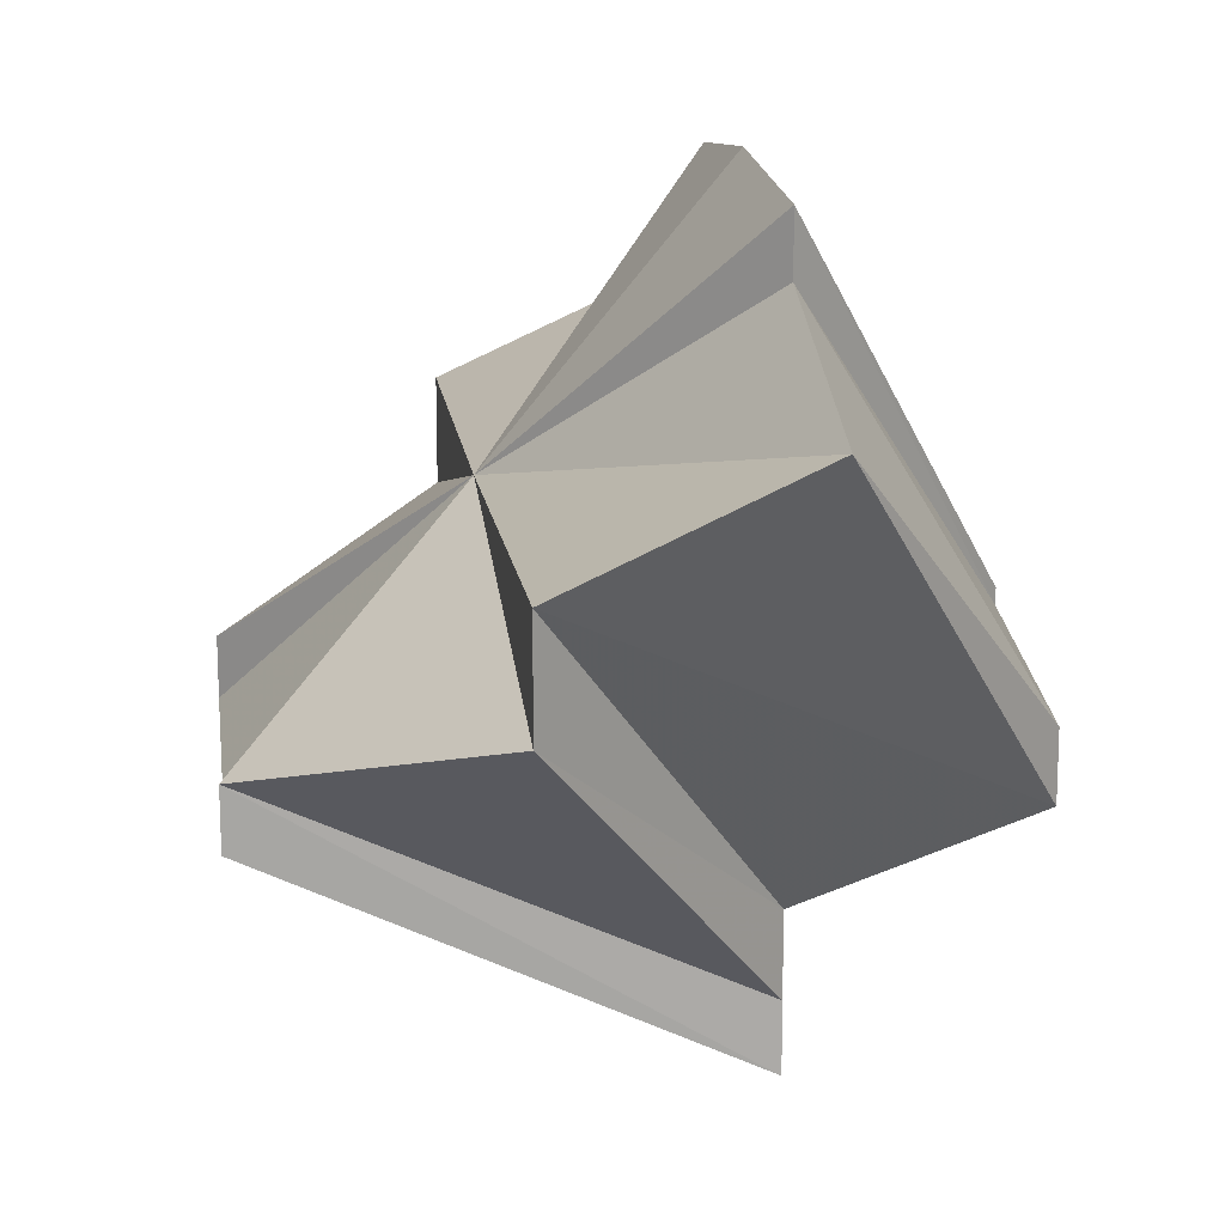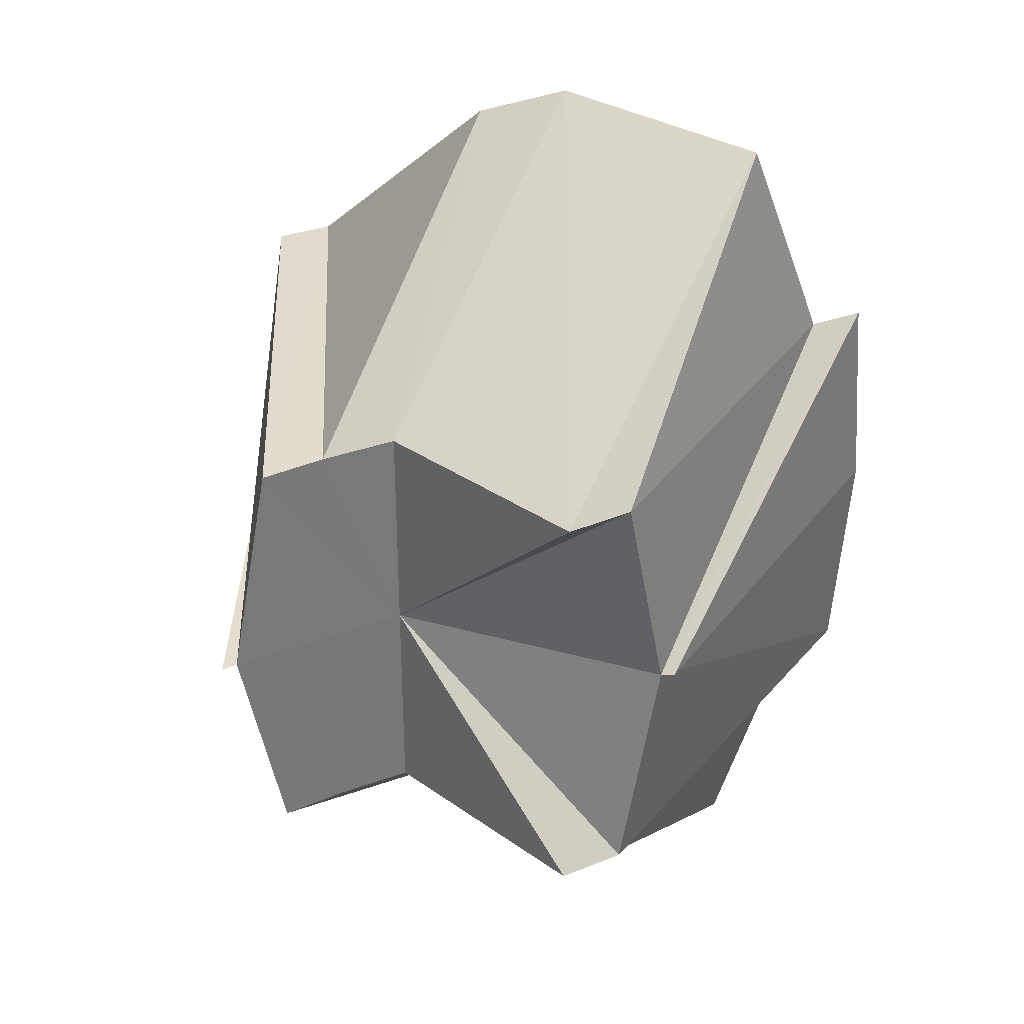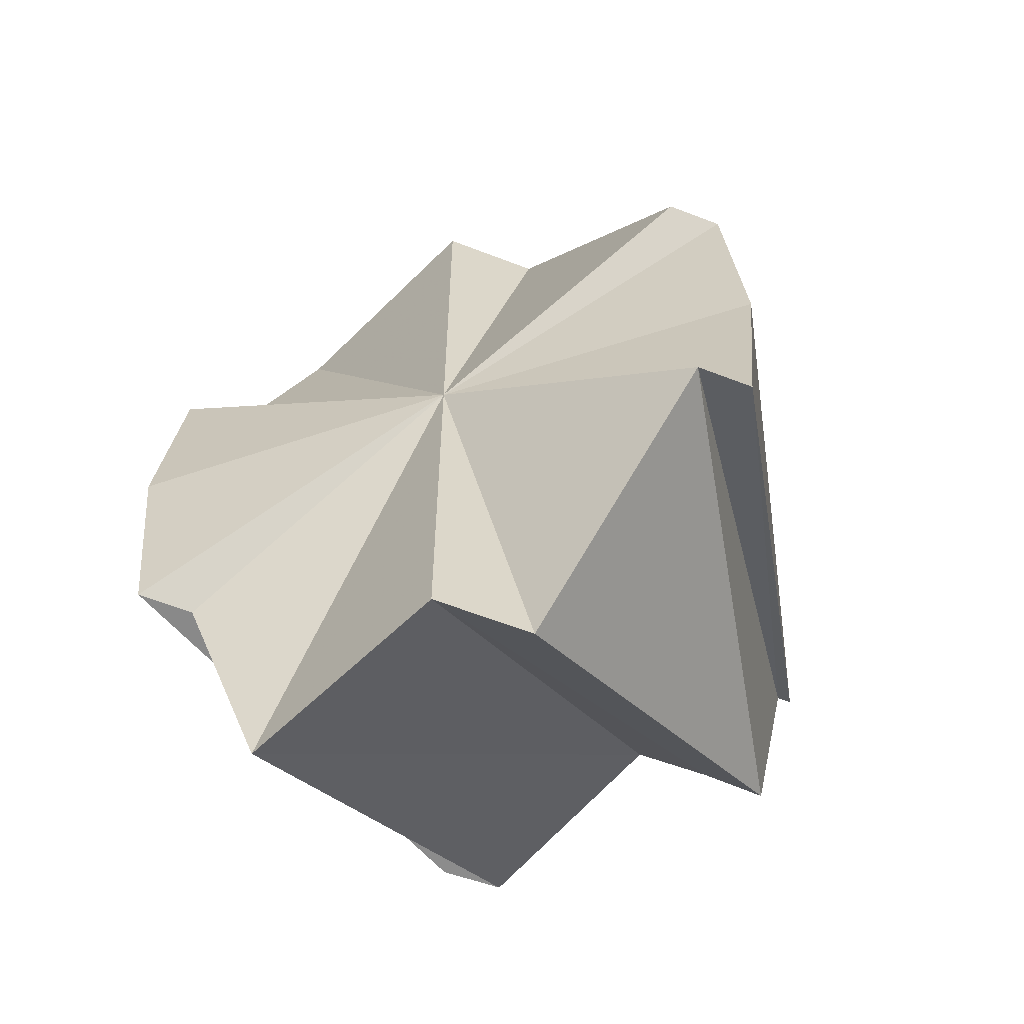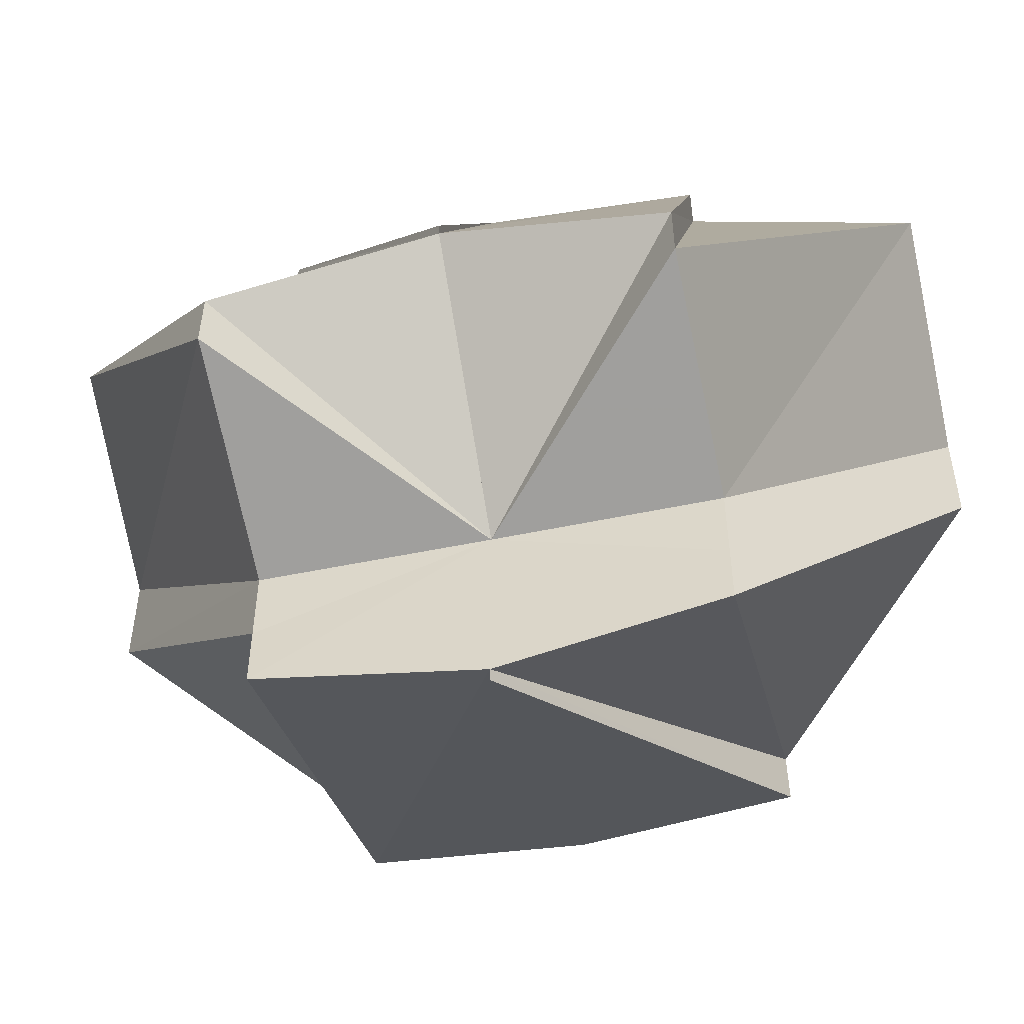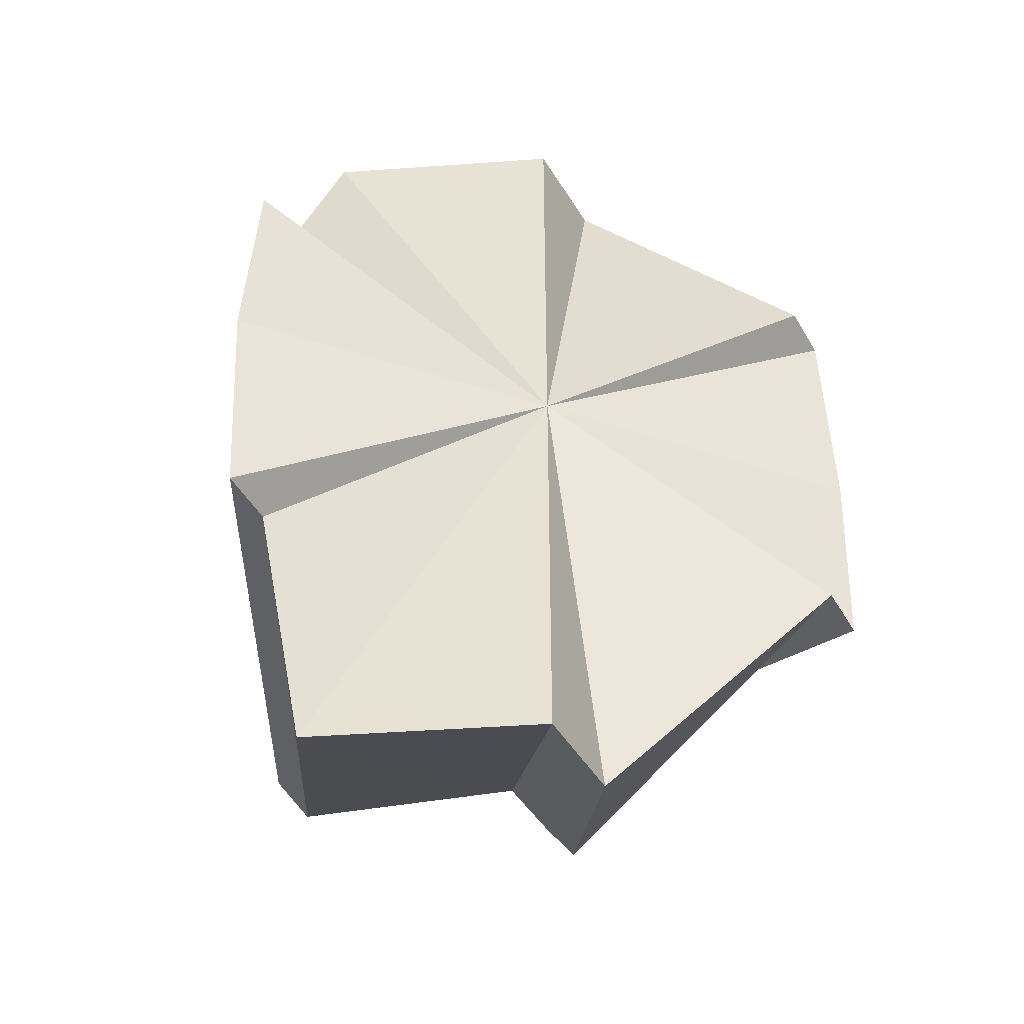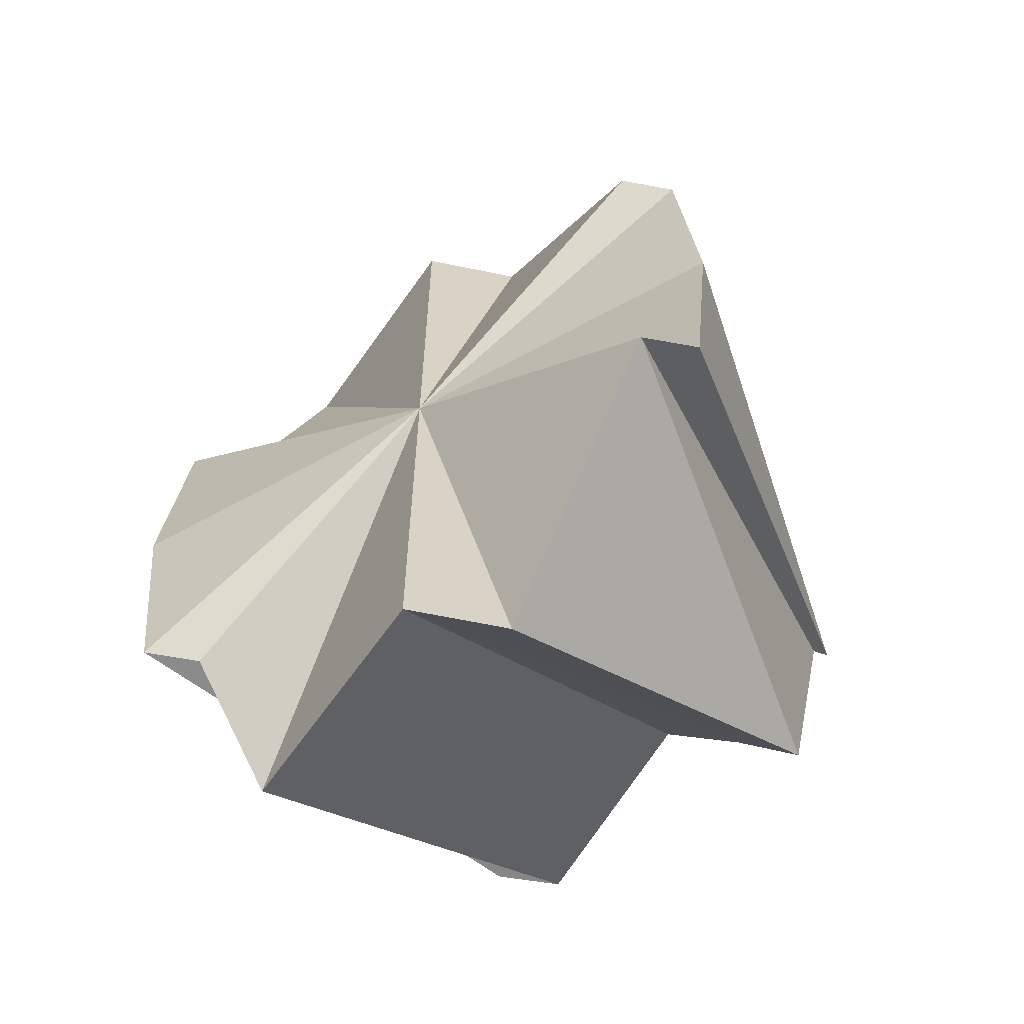
<metadata>
{"format":"obj","ext":"obj","renderer":"f3d","projection":"perspective","resolution":1024,"background":"white","views":[{"elev":14.7,"azim":172.7,"up":"+Z"},{"elev":34.7,"azim":-117.7,"up":"+Y"},{"elev":-61.6,"azim":68.9,"up":"+Y"},{"elev":-53.4,"azim":-77.6,"up":"+Z"},{"elev":-44.9,"azim":29.6,"up":"+Y"},{"elev":-62.6,"azim":79.6,"up":"+Y"}]}
</metadata>
<code>
o 31178
v 2241 1880 7.891
v 2241 1880 7.89
v 2241 1880 7.874
v 2241 1880 7.874
v 2241 1880 7.873
v 2241 1880 7.887
v 2241 1880 7.873
v 2241 1880 7.883
v 2241 1880 7.871
v 2241 1880 7.89
v 2241 1880 7.871
v 2241 1880 7.879
v 2241 1880 7.868
v 2241 1880 7.879
v 2241 1880 7.891
v 2241 1880 7.89
v 2241 1880 7.887
v 2241 1880 7.883
v 2241 1880 7.879
v 2241 1880 7.874
v 2241 1880 7.87
v 2241 1880 7.868
v 2241 1880 7.867
v 2241 1880 7.868
v 2241 1880 7.87
v 2241 1880 7.858
v 2241 1880 7.856
v 2241 1880 7.867
v 2241 1880 7.856
v 2241 1880 7.874
v 2241 1880 7.879
v 2241 1880 7.883
v 2241 1880 7.887
v 2241 1880 7.868
v 2241 1880 7.856
v 2241 1880 7.856
v 2241 1880 7.887
v 2241 1880 7.89
v 2241 1880 7.868
v 2241 1880 7.87
v 2241 1880 7.871
v 2241 1880 7.868
v 2241 1880 7.89
v 2241 1880 7.868
v 2241 1880 7.858
v 2241 1880 7.87
v 2241 1880 7.861
v 2241 1880 7.868
v 2241 1880 7.867
v 2241 1880 7.87
v 2241 1880 7.858
v 2241 1880 7.874
v 2241 1880 7.861
v 2241 1880 7.865
v 2241 1880 7.874
v 2241 1880 7.865
v 2241 1880 7.879
v 2241 1880 7.871
v 2241 1880 7.868
v 2241 1880 7.873
v 2241 1880 7.865
v 2241 1880 7.868
v 2241 1880 7.871
v 2241 1880 7.883
v 2241 1880 7.865
v 2241 1880 7.879
v 2241 1880 7.868
v 2241 1880 7.874
v 2241 1880 7.861
v 2241 1880 7.879
v 2241 1880 7.87
v 2241 1880 7.858
v 2241 1880 7.874
v 2241 1880 7.856
v 2241 1880 7.858
v 2241 1880 7.858
v 2241 1880 7.861
v 2241 1880 7.89
v 2241 1880 7.873
v 2241 1880 7.874
v 2241 1880 7.873
v 2241 1880 7.865
v 2241 1880 7.871
v 2241 1880 7.865
v 2241 1880 7.89
v 2241 1880 7.891
v 2241 1880 7.887
v 2241 1880 7.871
v 2241 1880 7.883
v 2241 1880 7.868
v 2241 1880 7.883
v 2241 1880 7.887
v 2241 1880 7.868
f 1 2 3
f 1 4 5
f 2 6 7
f 6 8 9
f 10 7 11
f 8 12 13
f 10 14 15
f 15 14 16
f 16 14 17
f 17 14 18
f 18 14 19
f 19 14 20
f 20 14 21
f 21 14 22
f 22 14 23
f 23 14 24
f 24 14 25
f 25 26 27
f 28 29 27
f 25 14 30
f 30 14 31
f 31 14 32
f 32 14 33
f 28 34 35
f 24 36 35
f 37 14 38
f 39 40 36
f 37 41 42
f 37 43 41
f 44 36 45
f 46 45 47
f 48 49 36
f 50 48 51
f 52 50 53
f 12 52 54
f 55 53 54
f 54 53 56
f 57 54 13
f 13 54 56
f 58 59 56
f 60 58 61
f 62 63 56
f 64 62 65
f 66 64 65
f 65 67 56
f 68 66 69
f 70 65 69
f 69 65 56
f 71 68 72
f 72 69 56
f 73 69 72
f 74 75 56
f 76 74 56
f 77 76 56
f 78 79 80
f 81 80 82
f 3 79 82
f 83 79 84
f 85 86 79
f 87 88 79
f 89 90 88
f 91 92 93

</code>
